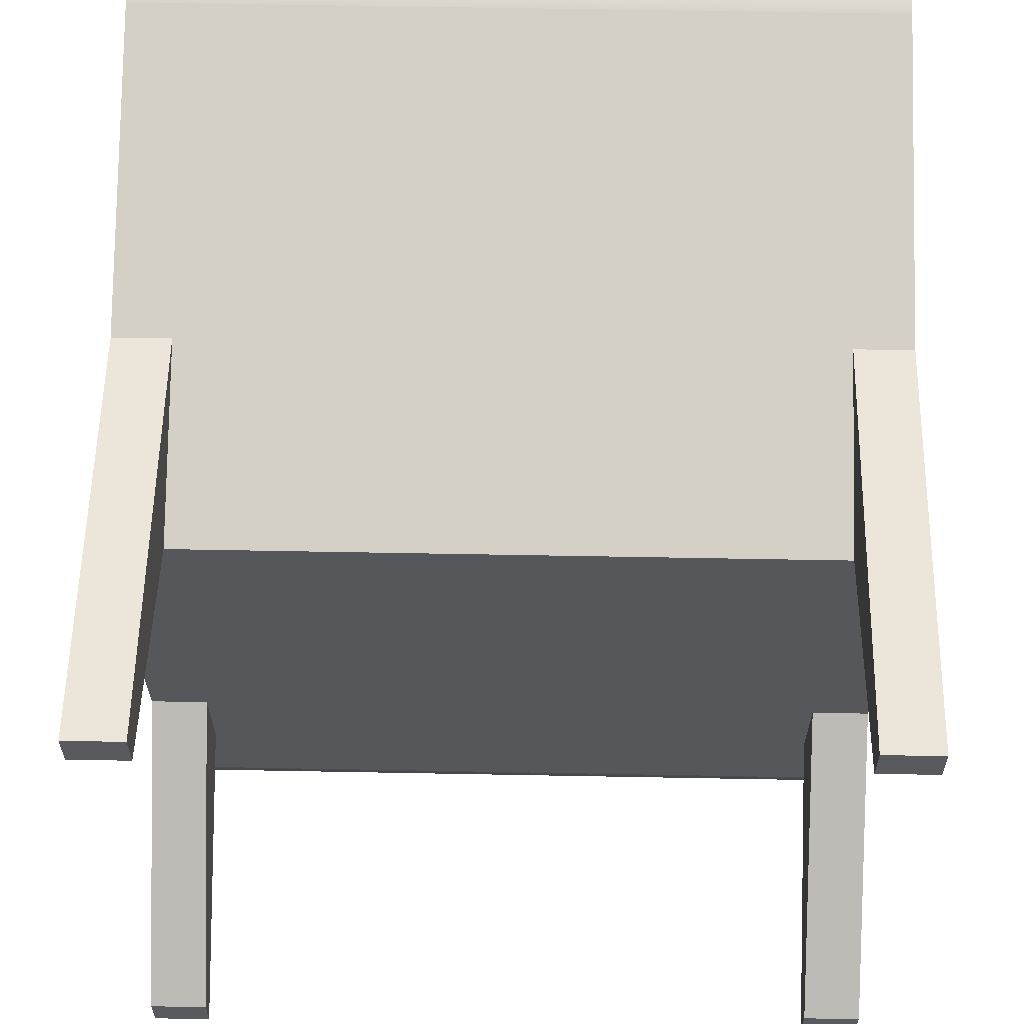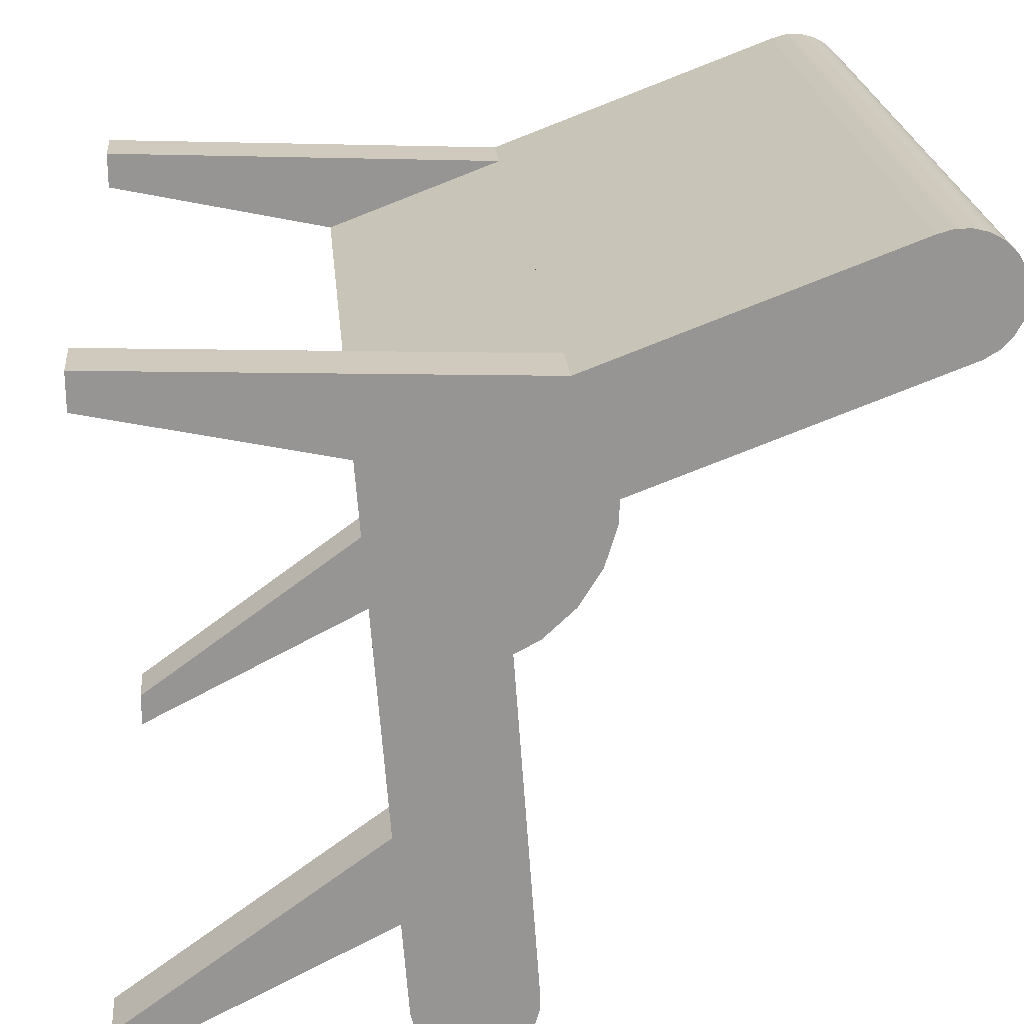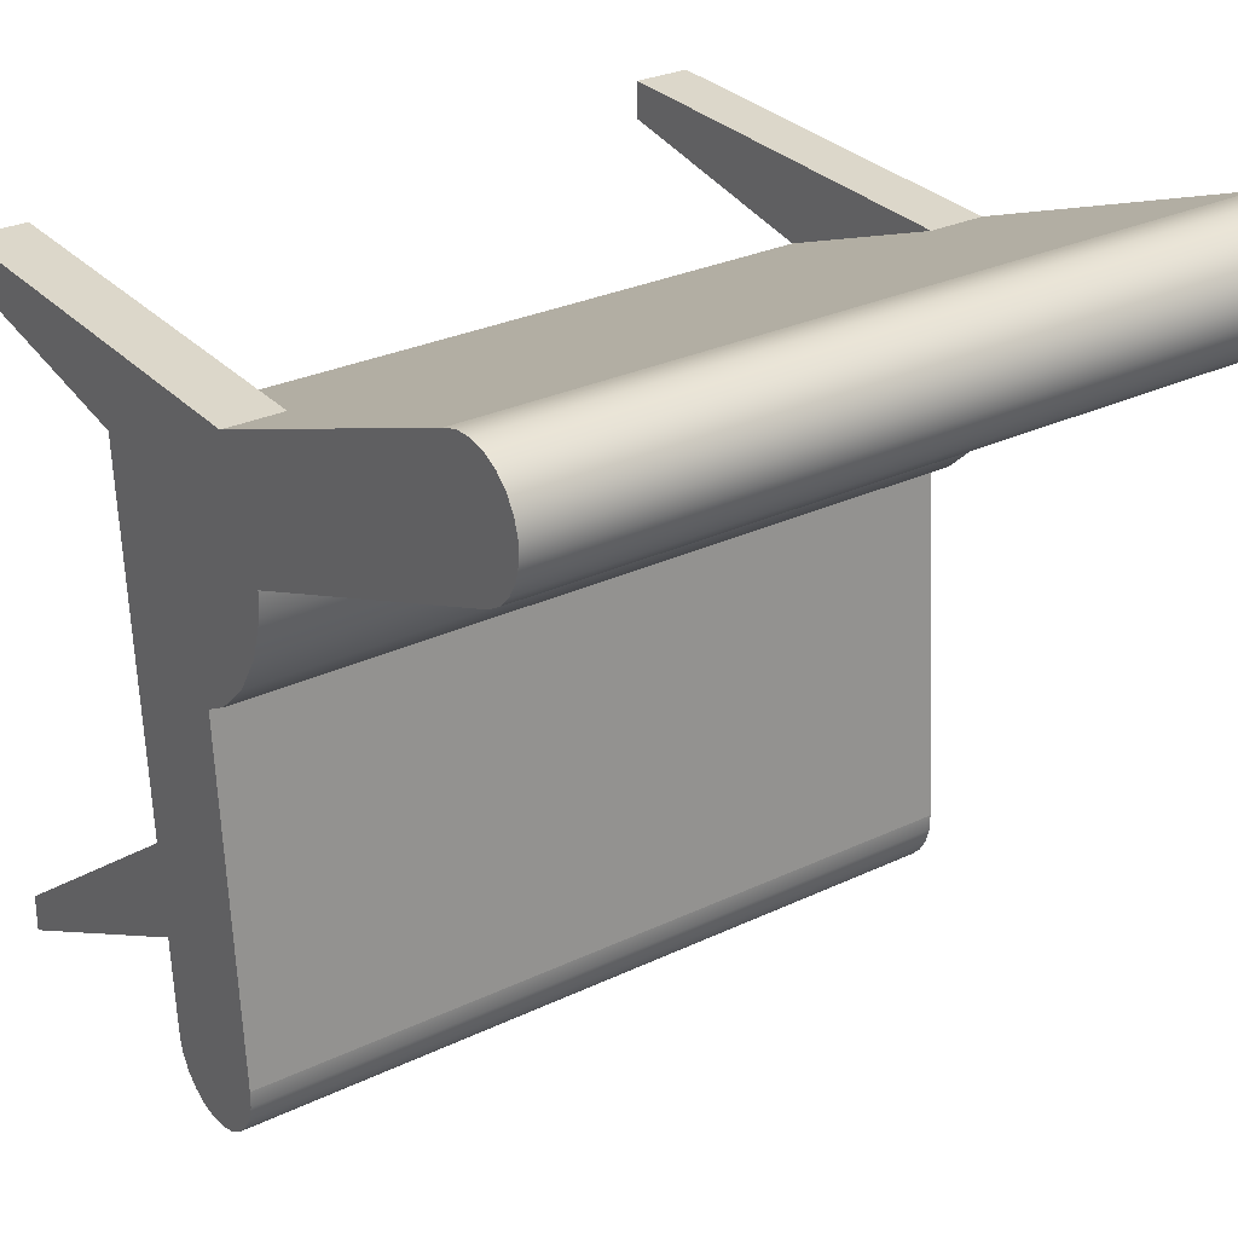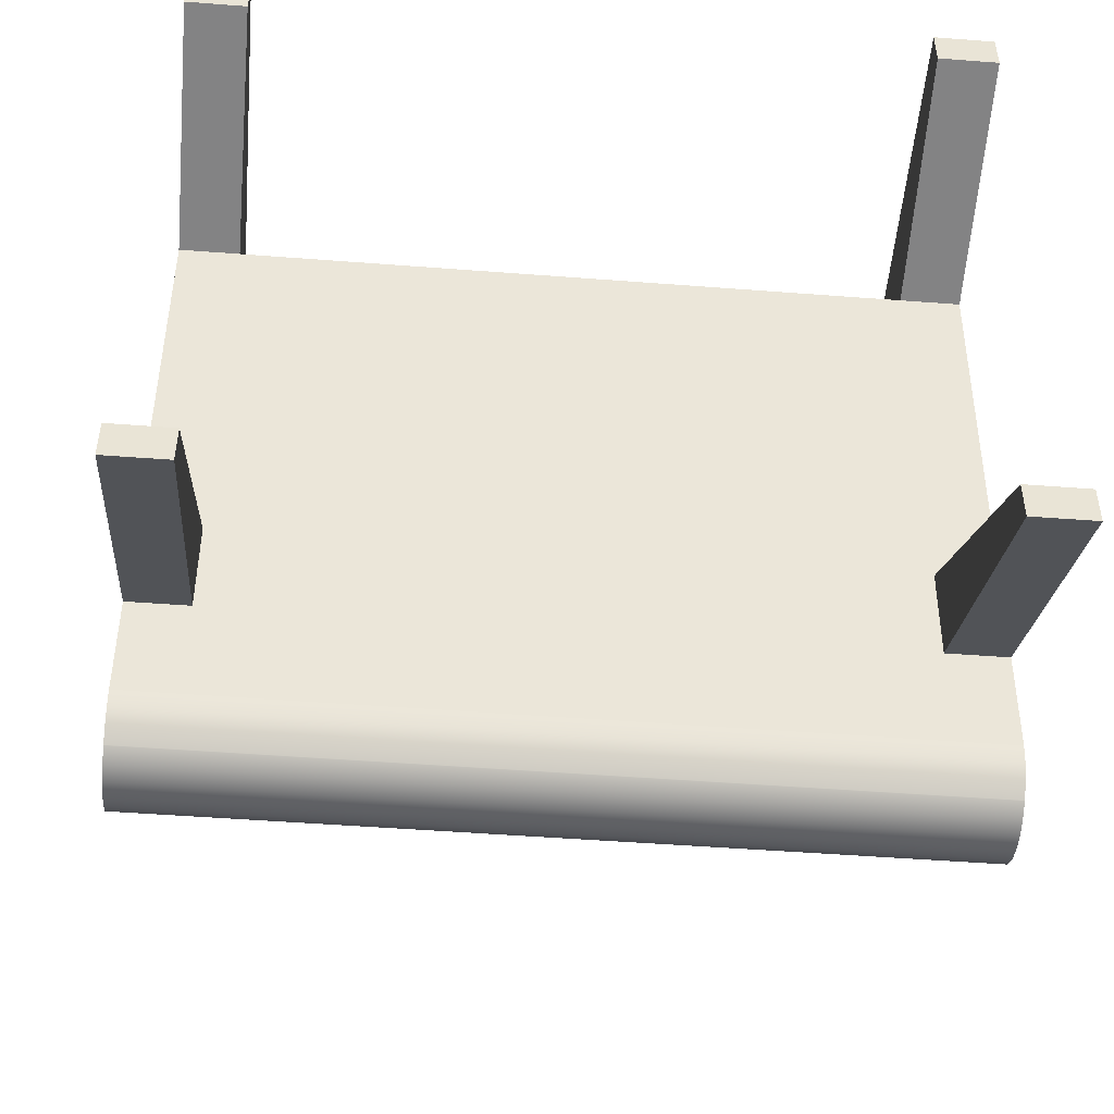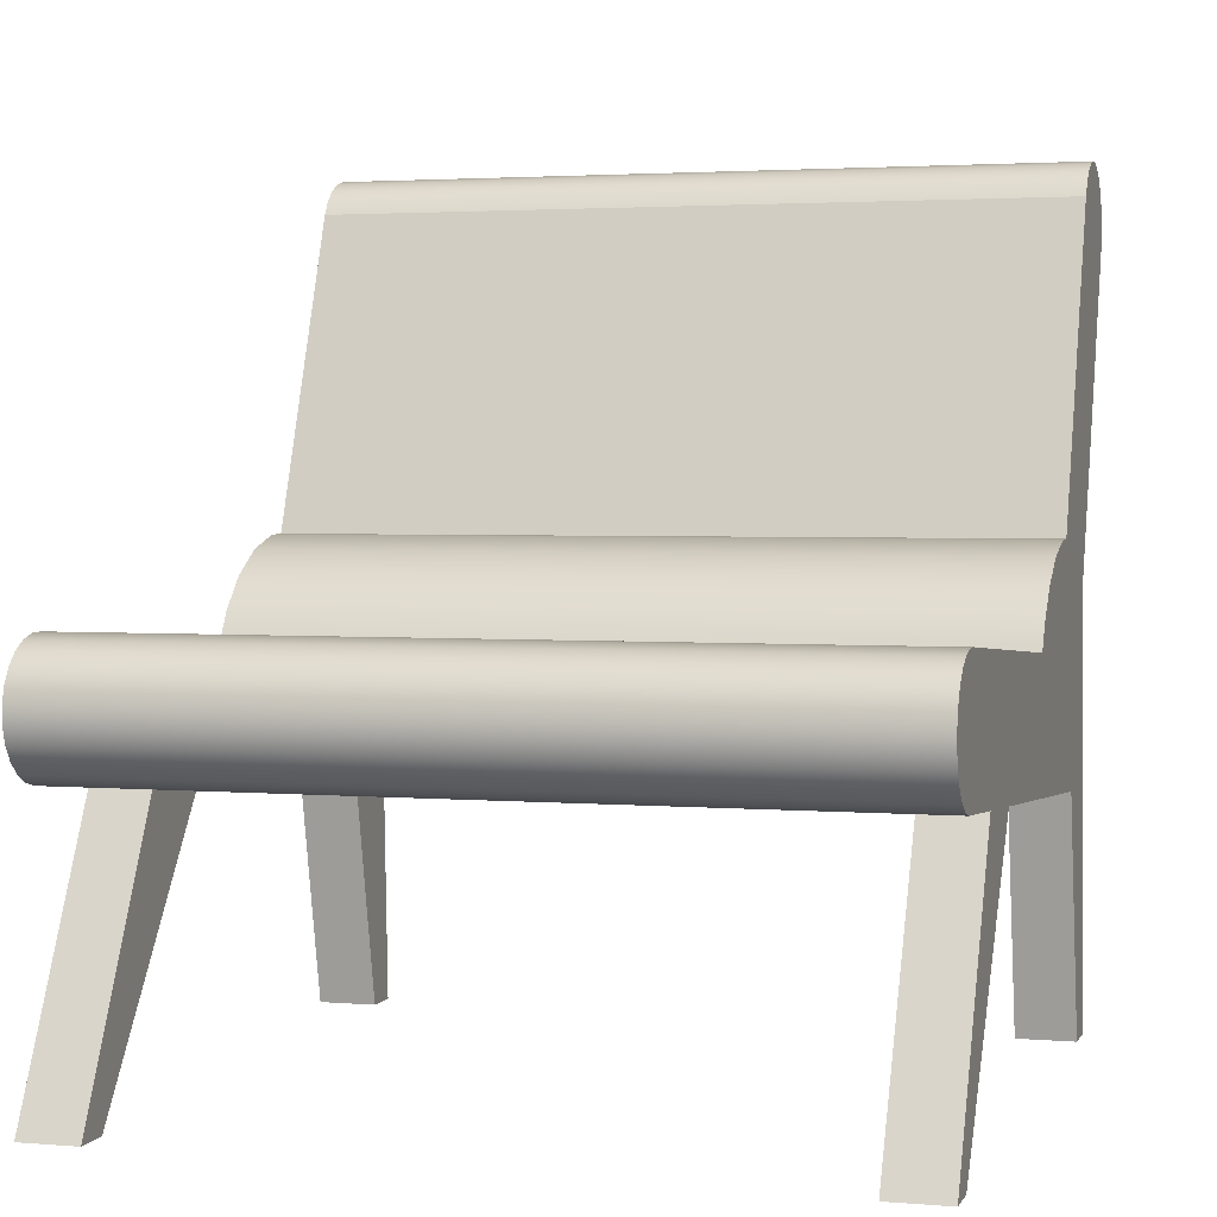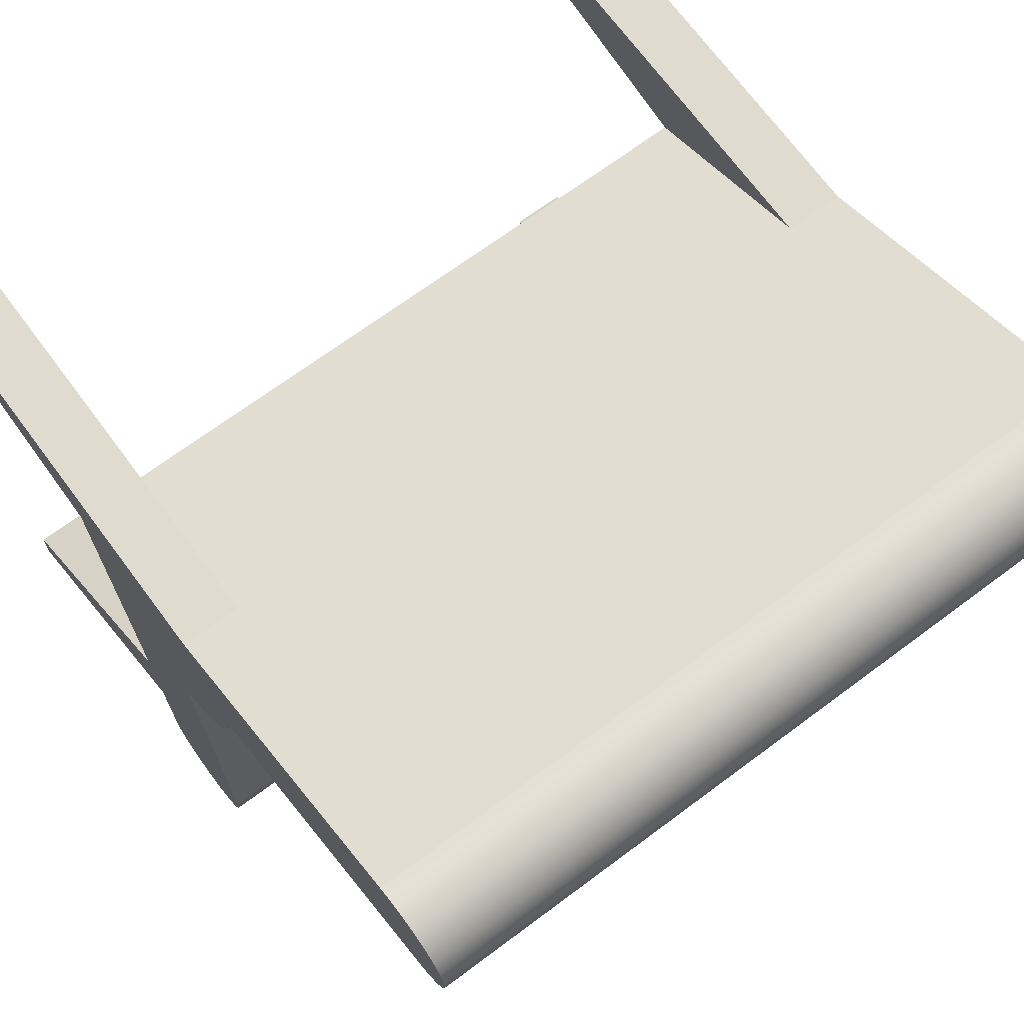
<metadata>
{"format":"obj","ext":"obj","renderer":"f3d","projection":"perspective","resolution":1024,"background":"white","views":[{"elev":59.5,"azim":1.1,"up":"+Z"},{"elev":22.9,"azim":84.7,"up":"+Z"},{"elev":28.1,"azim":144.1,"up":"+Z"},{"elev":-48.9,"azim":-4.9,"up":"+Z"},{"elev":2.7,"azim":-163.8,"up":"+Y"},{"elev":68.7,"azim":143.2,"up":"+Z"}]}
</metadata>
<code>
v 0.2912 0.2572 0.3046
v 0.2912 0.2803 0.3019
v 0.2912 0.269 0.3048
v 0.2912 0.2459 0.3014
v 0.2912 0.2906 0.2962
v 0.2912 0.02168 0.2168
v 0.2912 0.299 0.288
v 0.2912 0.305 0.278
v 0.2912 0.3083 0.2667
v 0.2912 0.3084 0.2549
v 0.2912 0.3056 0.2435
v 0.2912 0.2999 0.2333
v 0.2912 0.2917 0.2249
v 0.2912 0.2816 0.2188
v 0.2912 0.05362 0.1329
v 0.2912 -0.1141 0.1657
v 0.2912 -0.01412 0.02697
v 0.2912 -0.09479 -0.1047
v 0.2912 0.05308 0.1158
v 0.2912 0.0439 0.08539
v 0.2912 0.02717 0.05842
v 0.2912 0.004024 0.03669
v 0.2912 0.00446 -0.2331
v 0.2912 -0.09001 -0.1716
v 0.2912 -0.0884 -0.1942
v 0.2912 -0.08679 -0.2168
v 0.2912 -0.08487 -0.2435
v 0.2912 0.004281 -0.2449
v 0.2912 -0.08201 -0.2549
v 0.2912 0.001068 -0.2562
v 0.2912 -0.0763 -0.2652
v 0.2912 -0.004957 -0.2662
v 0.2912 -0.06859 -0.2731
v 0.2912 -0.01338 -0.2744
v 0.2912 -0.06846 -0.2732
v 0.2912 -0.06813 -0.2736
v 0.2912 -0.05805 -0.2796
v 0.2912 -0.02364 -0.2801
v 0.2912 -0.04676 -0.2828
v 0.2912 -0.03502 -0.283
v -0.2558 -0.08487 -0.2435
v -0.2558 -0.08201 -0.2549
v -0.2558 -0.0763 -0.2652
v -0.2558 -0.06859 -0.2731
v -0.2558 -0.06846 -0.2732
v -0.2558 -0.06813 -0.2736
v -0.2558 -0.05805 -0.2796
v -0.2558 -0.04676 -0.2828
v -0.2558 -0.03502 -0.283
v -0.2558 -0.02364 -0.2801
v -0.2558 -0.01338 -0.2744
v -0.2558 -0.004957 -0.2662
v -0.2558 0.001068 -0.2562
v -0.2558 0.004281 -0.2449
v -0.2558 0.00446 -0.2331
v -0.2558 -0.01412 0.02697
v -0.2558 -0.009266 0.02957
v -0.2558 0.004024 0.03669
v -0.2558 0.01617 0.0481
v -0.2558 0.02717 0.05842
v -0.2558 0.03595 0.07258
v -0.2558 0.0439 0.08539
v -0.2558 0.04872 0.1013
v -0.2558 0.05308 0.1158
v -0.2558 0.05361 0.1324
v -0.2558 0.05362 0.1329
v -0.2558 0.2816 0.2188
v -0.2558 0.2917 0.2249
v -0.2558 0.2999 0.2333
v -0.2558 0.3056 0.2435
v -0.2558 0.3084 0.2549
v -0.2558 0.3083 0.2667
v -0.2558 0.305 0.278
v -0.2558 0.299 0.288
v -0.2558 0.2906 0.2962
v -0.2558 0.2803 0.3019
v -0.2558 0.269 0.3048
v -0.2558 0.2572 0.3046
v -0.2558 0.2459 0.3014
v 0.2491 0.02168 0.2168
v -0.2137 -0.1141 0.1657
v 0.2491 -0.1141 0.1657
v -0.2137 0.02168 0.2168
v -0.2558 0.02168 0.2168
v -0.2558 0.03898 0.1931
v -0.2558 -0.1141 0.1657
v -0.2558 0.05029 0.1637
v -0.2558 -0.1038 0.02105
v -0.2558 -0.09479 -0.1047
v -0.2558 -0.09001 -0.1716
v -0.2558 -0.0884 -0.1942
v -0.2558 -0.08679 -0.2168
v -0.2137 -0.09479 -0.1047
v -0.2137 -0.09001 -0.1716
v 0.2491 -0.09001 -0.1716
v 0.2491 -0.09479 -0.1047
v -0.2558 -0.2877 -0.2457
v -0.2558 -0.2877 -0.2731
v -0.2137 -0.2877 -0.2457
v -0.2137 -0.2877 -0.2731
v 0.2912 -0.2877 -0.2457
v 0.2912 -0.2877 -0.2731
v 0.2491 -0.2877 -0.2731
v 0.2491 -0.2877 -0.2457
v -0.2558 -0.2877 0.2032
v -0.2558 -0.2877 0.2305
v -0.2137 -0.2877 0.2305
v -0.2137 -0.2877 0.2032
v 0.2912 -0.2877 0.2032
v 0.2912 -0.2877 0.2305
v 0.2491 -0.2877 0.2032
v 0.2491 -0.2877 0.2305
v -0.2558 -0.101 0.01983
v -0.2558 -0.06993 0.01494
v -0.2558 -0.03863 0.01826
v 0.2399 -0.1194 0.1208
v 0.2478 -0.1194 0.1208
v 0.2399 -0.1001 -0.149
v 0.2478 -0.1001 -0.149
g SketchUp_ID2
f 1 2 3
f 2 1 4
f 2 4 5
f 5 4 6
f 5 6 7
f 7 6 8
f 8 6 9
f 9 6 10
f 10 6 11
f 11 6 12
f 12 6 13
f 13 6 14
f 14 6 15
f 15 6 16
f 15 16 17
f 17 16 18
f 15 17 19
f 19 17 20
f 20 17 21
f 21 17 22
f 17 18 23
f 23 18 24
f 23 24 25
f 23 25 26
f 23 26 27
f 23 27 28
f 28 27 29
f 28 29 30
f 30 29 31
f 30 31 32
f 32 31 33
f 32 33 34
f 34 33 35
f 34 35 36
f 34 36 37
f 34 37 38
f 38 37 39
f 38 39 40
f 29 41 42
f 41 29 27
f 31 42 43
f 42 31 29
f 44 31 43
f 31 44 33
f 35 44 45
f 44 35 33
f 36 45 46
f 45 36 35
f 46 37 36
f 37 46 47
f 47 39 37
f 39 47 48
f 48 40 39
f 40 48 49
f 49 38 40
f 38 49 50
f 50 34 38
f 34 50 51
f 51 32 34
f 32 51 52
f 30 52 53
f 52 30 32
f 28 53 54
f 53 28 30
f 23 54 55
f 54 23 28
f 17 55 56
f 55 17 23
f 56 22 17
f 22 56 57
f 22 57 58
f 58 21 22
f 21 58 59
f 21 59 60
f 20 61 62
f 61 20 21
f 21 60 61
f 19 63 64
f 63 19 62
f 62 19 20
f 15 65 66
f 65 15 64
f 64 15 19
f 66 14 15
f 14 66 67
f 67 13 14
f 13 67 68
f 12 68 69
f 68 12 13
f 11 69 70
f 69 11 12
f 10 70 71
f 70 10 11
f 72 10 71
f 10 72 9
f 8 72 73
f 72 8 9
f 7 73 74
f 73 7 8
f 7 75 5
f 75 7 74
f 5 76 2
f 76 5 75
f 2 77 3
f 77 2 76
f 3 78 1
f 78 3 77
f 1 79 4
f 79 1 78
f 80 81 82
f 81 80 83
f 83 80 6
f 83 6 4
f 83 79 84
f 79 83 4
f 85 86 84
f 86 85 87
f 86 87 88
f 88 87 65
f 88 65 64
f 88 64 63
f 88 63 62
f 88 62 61
f 88 61 60
f 88 60 59
f 88 59 58
f 88 58 57
f 88 57 56
f 88 56 55
f 88 55 89
f 89 55 90
f 90 55 91
f 91 55 92
f 92 55 41
f 41 55 54
f 41 54 42
f 42 54 53
f 42 53 43
f 43 53 52
f 43 52 44
f 44 52 51
f 44 51 45
f 45 51 46
f 46 51 47
f 47 51 50
f 47 50 48
f 48 50 49
f 76 78 77
f 78 76 79
f 79 76 75
f 79 75 84
f 84 75 74
f 84 74 73
f 84 73 72
f 84 72 71
f 84 71 70
f 84 70 69
f 84 69 68
f 84 68 67
f 84 67 85
f 85 67 87
f 87 67 66
f 87 66 65
g SketchUp_ID10
f 89 86 88
f 86 89 81
f 81 89 93
f 81 93 82
f 82 93 94
f 25 90 91
f 90 25 94
f 94 25 95
f 94 95 96
f 94 96 82
f 95 25 24
f 96 16 82
f 16 96 18
f 26 91 92
f 91 26 25
f 95 18 96
f 18 95 24
f 16 80 82
f 80 16 6
f 81 84 86
f 84 81 83
f 90 93 89
f 93 90 94
f 27 92 41
f 92 27 26
g SketchUp_ID10
f 18 96 16
f 82 16 96
f 24 25 95
f 82 96 94
f 96 95 94
f 95 25 94
f 94 25 90
f 91 90 25
f 94 93 82
f 82 93 81
f 93 89 81
f 81 89 86
f 88 86 89
f 25 26 91
f 92 91 26
f 24 95 18
f 96 18 95
f 6 16 80
f 82 80 16
f 83 81 84
f 86 84 81
f 94 90 93
f 89 93 90
f 26 27 92
f 41 92 27
g SketchUp_ID20
f 90 97 89
f 97 90 98
f 93 97 99
f 97 93 89
f 98 94 100
f 94 98 90
f 99 94 93
f 94 99 100
g SketchUp_ID33
f 101 24 18
f 24 101 102
f 103 24 102
f 24 103 95
f 18 104 101
f 104 18 96
f 95 104 96
f 104 95 103
g SketchUp_ID41
f 98 99 97
f 99 98 100
g SketchUp_ID41
f 100 98 99
f 97 99 98
g SketchUp_ID47
f 86 105 84
f 106 84 105
f 107 84 106
f 84 107 83
f 86 108 105
f 108 86 81
f 108 83 107
f 83 108 81
g SketchUp_ID55
f 108 106 105
f 106 108 107
g SketchUp_ID55
f 107 108 106
f 105 106 108
g SketchUp_ID61
f 103 101 104
f 101 103 102
g SketchUp_ID61
f 102 103 101
f 104 101 103
g SketchUp_ID67
f 16 6 109
f 110 109 6
f 82 109 111
f 109 82 16
f 110 80 112
f 80 110 6
f 80 111 112
f 111 80 82
g SketchUp_ID75
f 109 112 111
f 112 109 110
g SketchUp_ID75
f 110 109 112
f 111 112 109
g SketchUp_ID81
l 88 113
l 113 114
l 114 115
l 115 57
g SketchUp_ID87
l 116 117
g SketchUp_ID91
l 118 119

</code>
